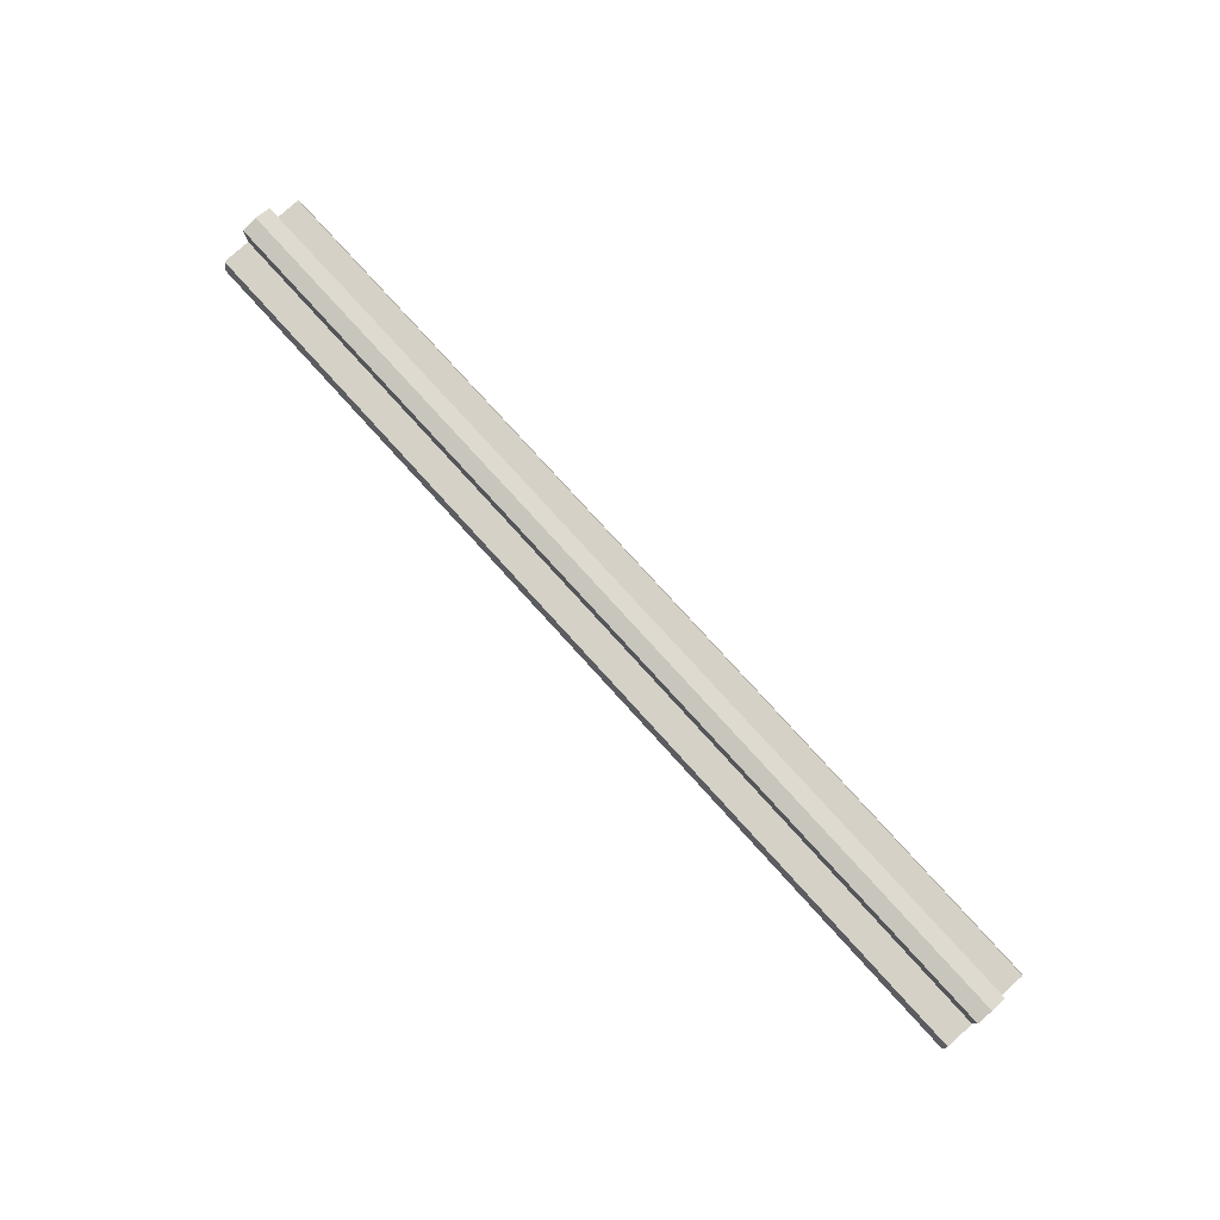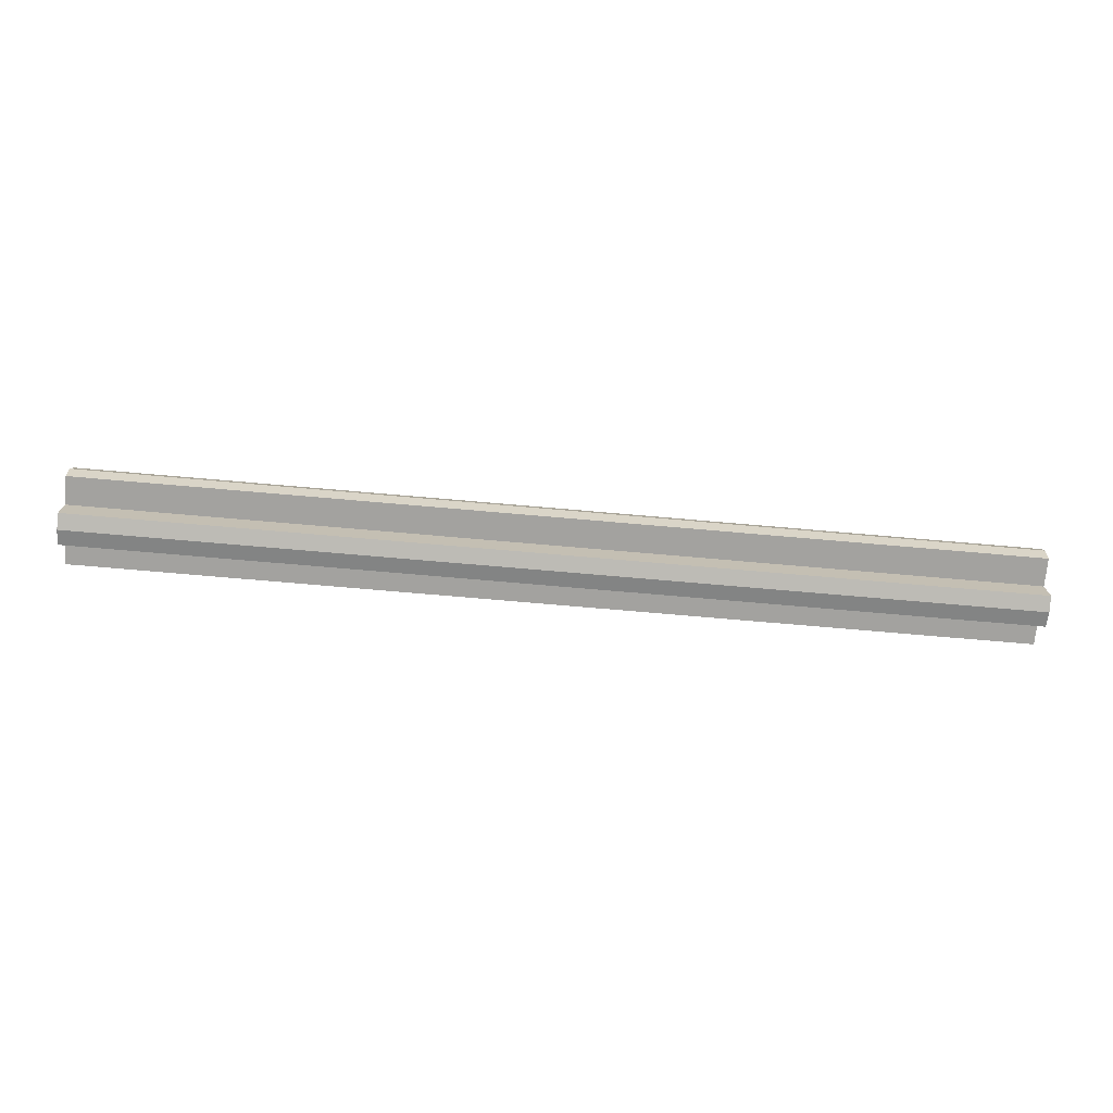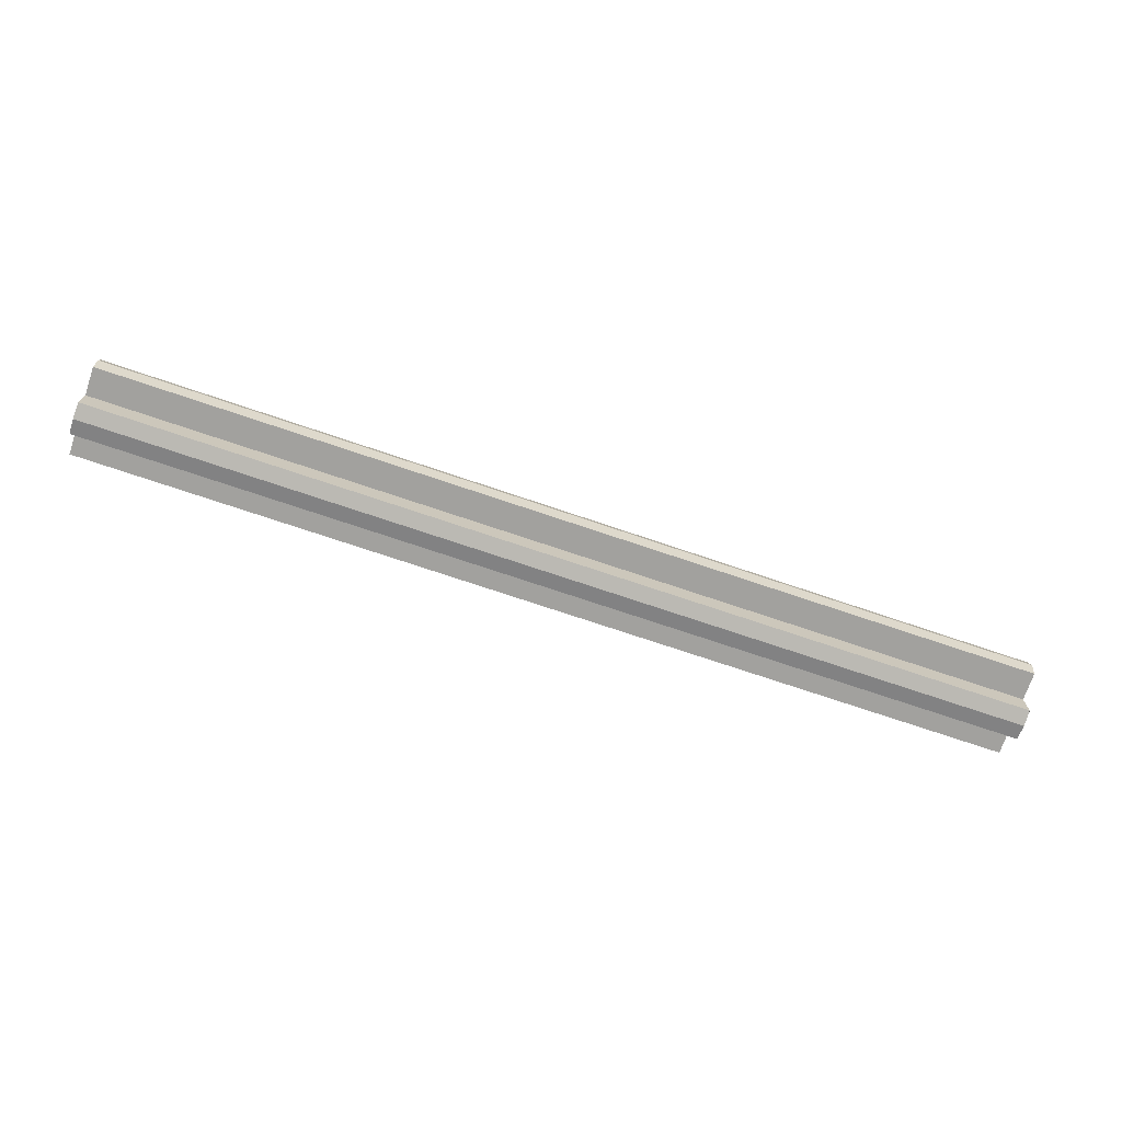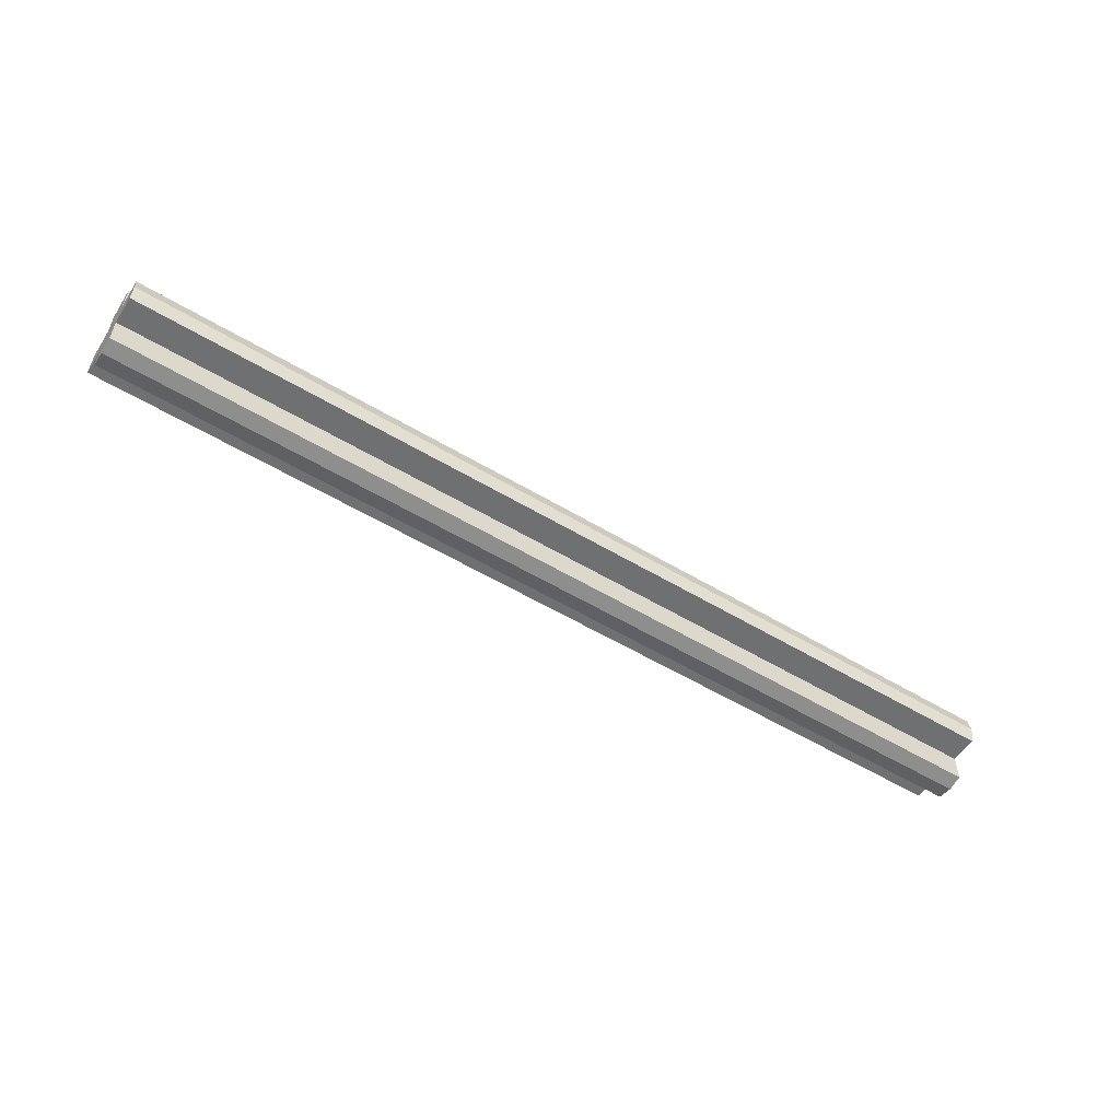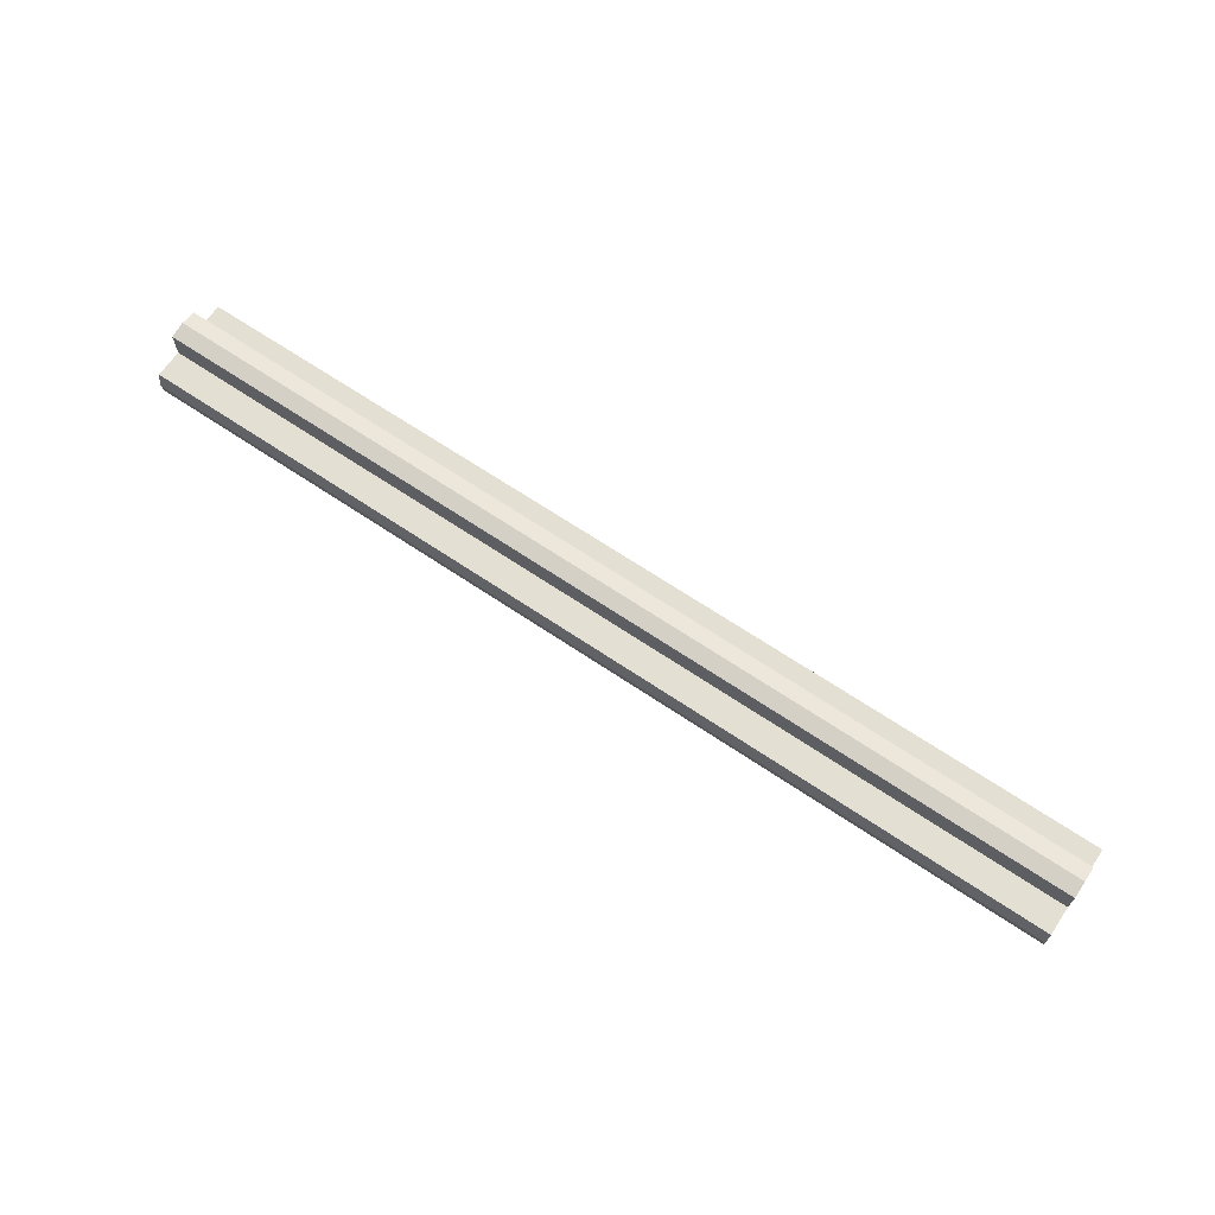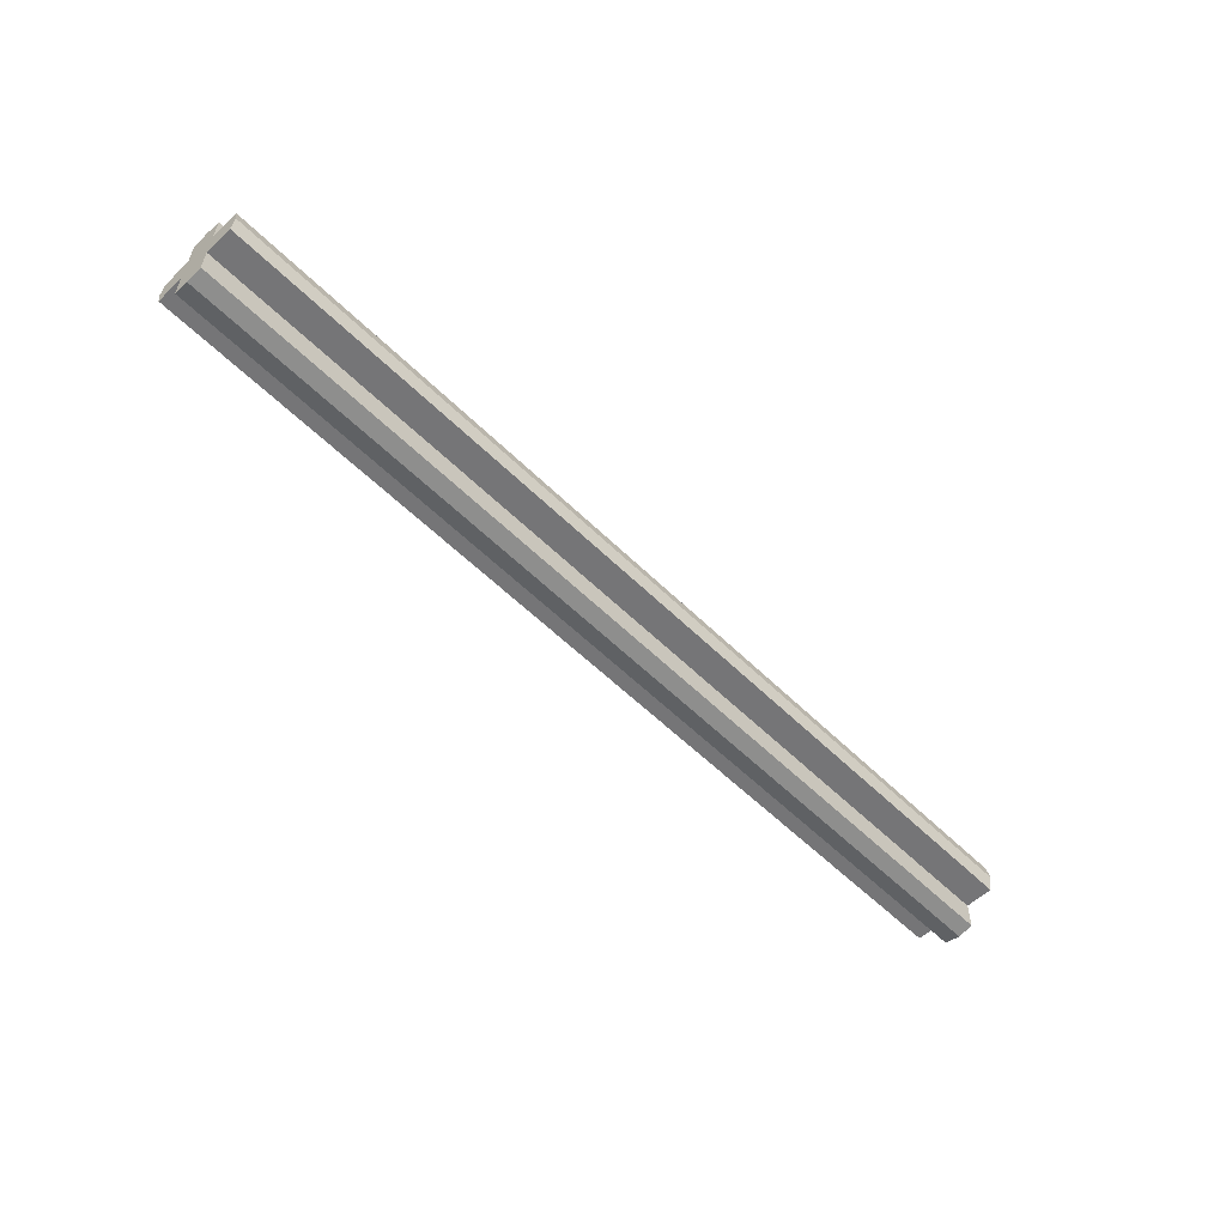
<metadata>
{"format":"obj","ext":"obj","renderer":"f3d","projection":"perspective","resolution":1024,"background":"white","views":[{"elev":78.8,"azim":47.7,"up":"+Z"},{"elev":-72.6,"azim":175.0,"up":"+Z"},{"elev":-72.0,"azim":161.2,"up":"+Z"},{"elev":-54.9,"azim":-32.4,"up":"+Z"},{"elev":66.7,"azim":34.1,"up":"+Z"},{"elev":-56.6,"azim":-45.7,"up":"+Y"}]}
</metadata>
<code>
v 24 2.4 0
v -24 2.4 0
v -24 2.241 0.8
v -24 2.241 0.8
v 24 2.241 0.8
v 24 2.4 0
v 24 2.241 0.8
v -24 2.241 0.8
v -24 0.8 0.8
v -24 0.8 0.8
v 24 0.8 0.8
v 24 2.241 0.8
v 24 0.8 0.8
v -24 0.8 0.8
v -24 0.8 2.241
v -24 0.8 2.241
v 24 0.8 2.241
v 24 0.8 0.8
v 24 0.8 2.241
v -24 0.8 2.241
v -24 0 2.4
v -24 0 2.4
v 24 0 2.4
v 24 0.8 2.241
v 24 -2.4 0
v 24 -2.241 0.8
v -24 -2.241 0.8
v -24 -2.241 0.8
v -24 -2.4 0
v 24 -2.4 0
v 24 -2.241 0.8
v 24 -0.8 0.8
v -24 -0.8 0.8
v -24 -0.8 0.8
v -24 -2.241 0.8
v 24 -2.241 0.8
v 24 -0.8 0.8
v 24 -0.8 2.241
v -24 -0.8 2.241
v -24 -0.8 2.241
v -24 -0.8 0.8
v 24 -0.8 0.8
v 24 -0.8 2.241
v 24 0 2.4
v -24 0 2.4
v -24 0 2.4
v -24 -0.8 2.241
v 24 -0.8 2.241
v 24 2.4 0
v 24 2.241 -0.8
v -24 2.241 -0.8
v -24 2.241 -0.8
v -24 2.4 0
v 24 2.4 0
v 24 2.241 -0.8
v 24 0.8 -0.8
v -24 0.8 -0.8
v -24 0.8 -0.8
v -24 2.241 -0.8
v 24 2.241 -0.8
v 24 0.8 -0.8
v 24 0.8 -2.241
v -24 0.8 -2.241
v -24 0.8 -2.241
v -24 0.8 -0.8
v 24 0.8 -0.8
v 24 0.8 -2.241
v 24 0 -2.4
v -24 0 -2.4
v -24 0 -2.4
v -24 0.8 -2.241
v 24 0.8 -2.241
v 24 -2.4 0
v -24 -2.4 0
v -24 -2.241 -0.8
v -24 -2.241 -0.8
v 24 -2.241 -0.8
v 24 -2.4 0
v 24 -2.241 -0.8
v -24 -2.241 -0.8
v -24 -0.8 -0.8
v -24 -0.8 -0.8
v 24 -0.8 -0.8
v 24 -2.241 -0.8
v 24 -0.8 -0.8
v -24 -0.8 -0.8
v -24 -0.8 -2.241
v -24 -0.8 -2.241
v 24 -0.8 -2.241
v 24 -0.8 -0.8
v 24 -0.8 -2.241
v -24 -0.8 -2.241
v -24 0 -2.4
v -24 0 -2.4
v 24 0 -2.4
v 24 -0.8 -2.241
v 24 2.4 0
v 24 2.241 0.8
v 24 0.8 0.8
v 24 0.8 0.8
v 24 0 0
v 24 2.4 0
v 24 -2.4 0
v 24 0 0
v 24 -0.8 0.8
v 24 -0.8 0.8
v 24 -2.241 0.8
v 24 -2.4 0
v 24 2.4 0
v 24 0 0
v 24 0.8 -0.8
v 24 0.8 -0.8
v 24 2.241 -0.8
v 24 2.4 0
v 24 -2.4 0
v 24 -2.241 -0.8
v 24 -0.8 -0.8
v 24 -0.8 -0.8
v 24 0 0
v 24 -2.4 0
v 24 0 2.4
v 24 0 0
v 24 0.8 0.8
v 24 0.8 0.8
v 24 0.8 2.241
v 24 0 2.4
v 24 0 2.4
v 24 -0.8 2.241
v 24 -0.8 0.8
v 24 -0.8 0.8
v 24 0 0
v 24 0 2.4
v 24 0 -2.4
v 24 0.8 -2.241
v 24 0.8 -0.8
v 24 0.8 -0.8
v 24 0 0
v 24 0 -2.4
v 24 0 -2.4
v 24 0 0
v 24 -0.8 -0.8
v 24 -0.8 -0.8
v 24 -0.8 -2.241
v 24 0 -2.4
v -24 2.4 0
v -24 0 0
v -24 0.8 0.8
v -24 0.8 0.8
v -24 2.241 0.8
v -24 2.4 0
v -24 -2.4 0
v -24 -2.241 0.8
v -24 -0.8 0.8
v -24 -0.8 0.8
v -24 0 0
v -24 -2.4 0
v -24 2.4 0
v -24 2.241 -0.8
v -24 0.8 -0.8
v -24 0.8 -0.8
v -24 0 0
v -24 2.4 0
v -24 -2.4 0
v -24 0 0
v -24 -0.8 -0.8
v -24 -0.8 -0.8
v -24 -2.241 -0.8
v -24 -2.4 0
v -24 0 2.4
v -24 0.8 2.241
v -24 0.8 0.8
v -24 0.8 0.8
v -24 0 0
v -24 0 2.4
v -24 0 2.4
v -24 0 0
v -24 -0.8 0.8
v -24 -0.8 0.8
v -24 -0.8 2.241
v -24 0 2.4
v -24 0 -2.4
v -24 0 0
v -24 0.8 -0.8
v -24 0.8 -0.8
v -24 0.8 -2.241
v -24 0 -2.4
v -24 0 -2.4
v -24 -0.8 -2.241
v -24 -0.8 -0.8
v -24 -0.8 -0.8
v -24 0 0
v -24 0 -2.4
f 1 2 3
f 4 5 6
f 7 8 9
f 10 11 12
f 13 14 15
f 16 17 18
f 19 20 21
f 22 23 24
f 25 26 27
f 28 29 30
f 31 32 33
f 34 35 36
f 37 38 39
f 40 41 42
f 43 44 45
f 46 47 48
f 49 50 51
f 52 53 54
f 55 56 57
f 58 59 60
f 61 62 63
f 64 65 66
f 67 68 69
f 70 71 72
f 73 74 75
f 76 77 78
f 79 80 81
f 82 83 84
f 85 86 87
f 88 89 90
f 91 92 93
f 94 95 96
f 97 98 99
f 100 101 102
f 103 104 105
f 106 107 108
f 109 110 111
f 112 113 114
f 115 116 117
f 118 119 120
f 121 122 123
f 124 125 126
f 127 128 129
f 130 131 132
f 133 134 135
f 136 137 138
f 139 140 141
f 142 143 144
f 145 146 147
f 148 149 150
f 151 152 153
f 154 155 156
f 157 158 159
f 160 161 162
f 163 164 165
f 166 167 168
f 169 170 171
f 172 173 174
f 175 176 177
f 178 179 180
f 181 182 183
f 184 185 186
f 187 188 189
f 190 191 192

</code>
